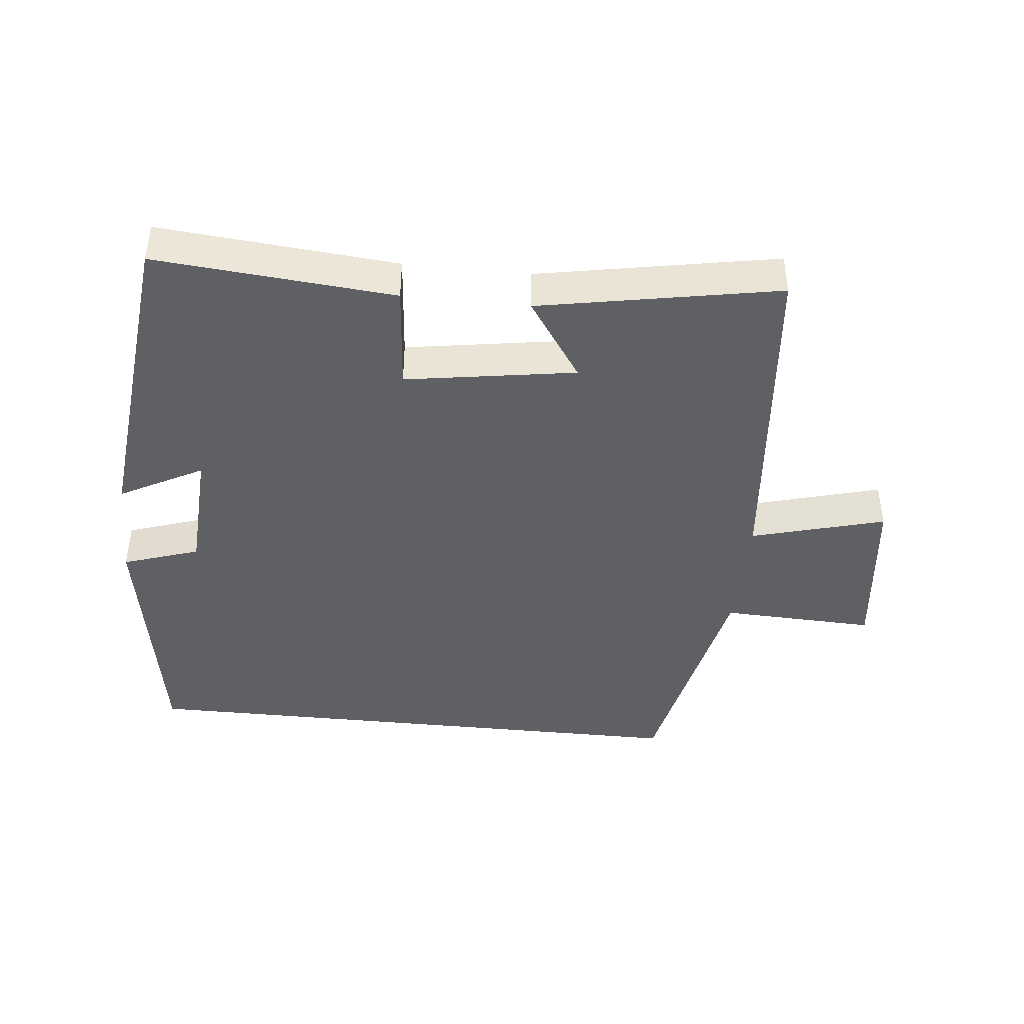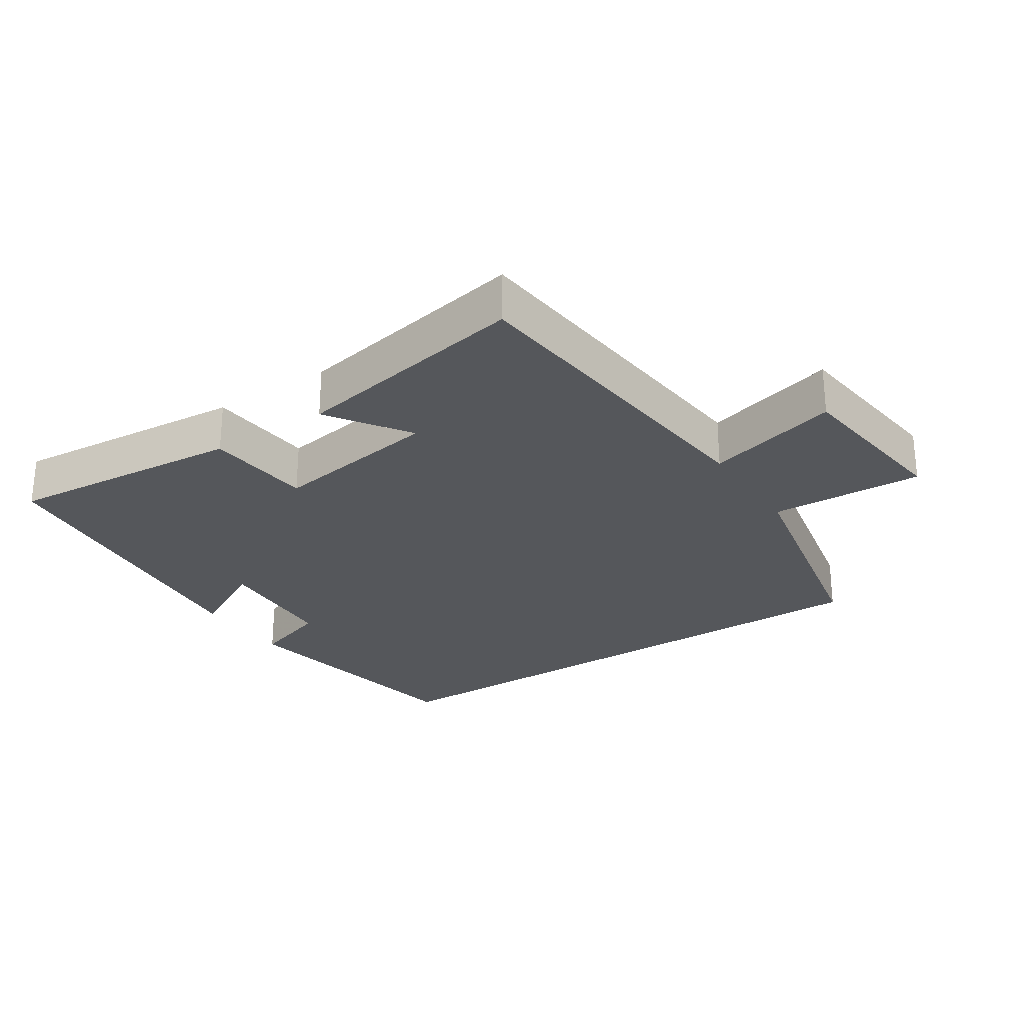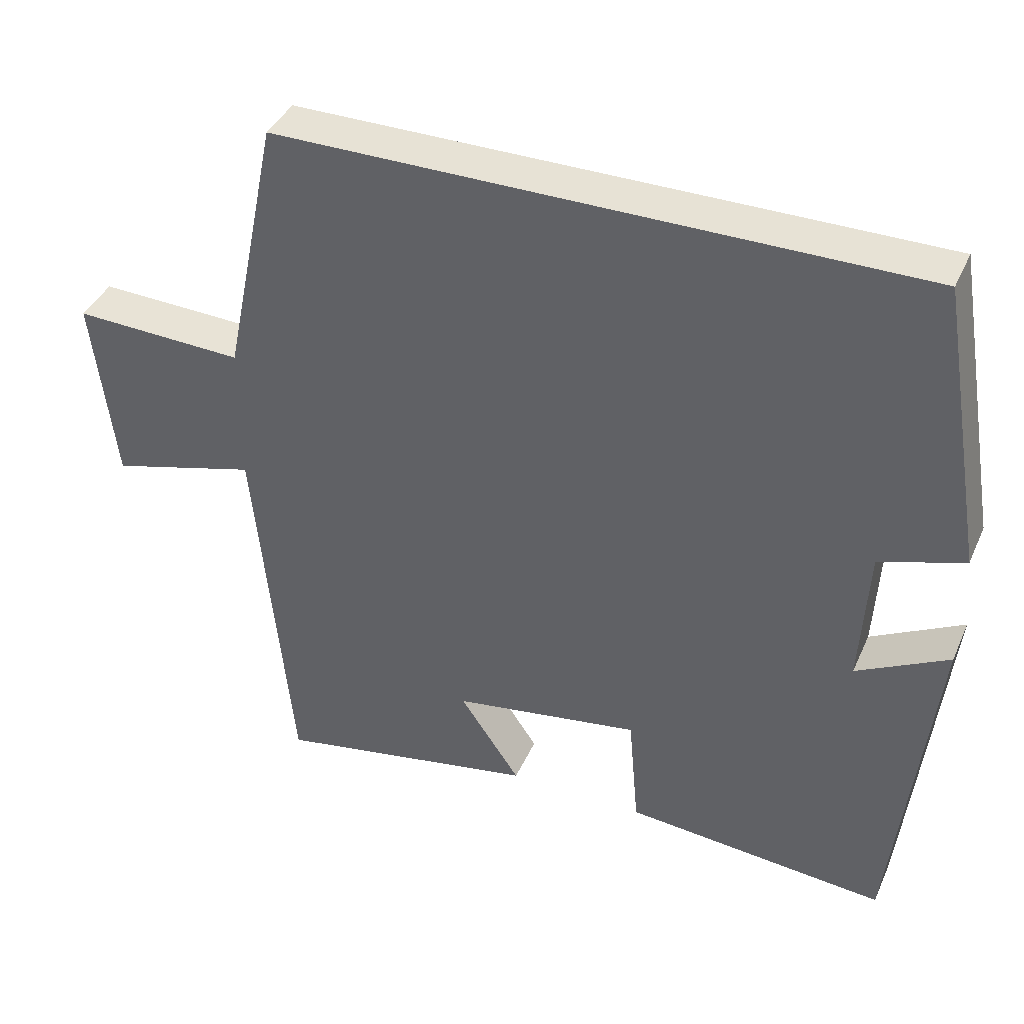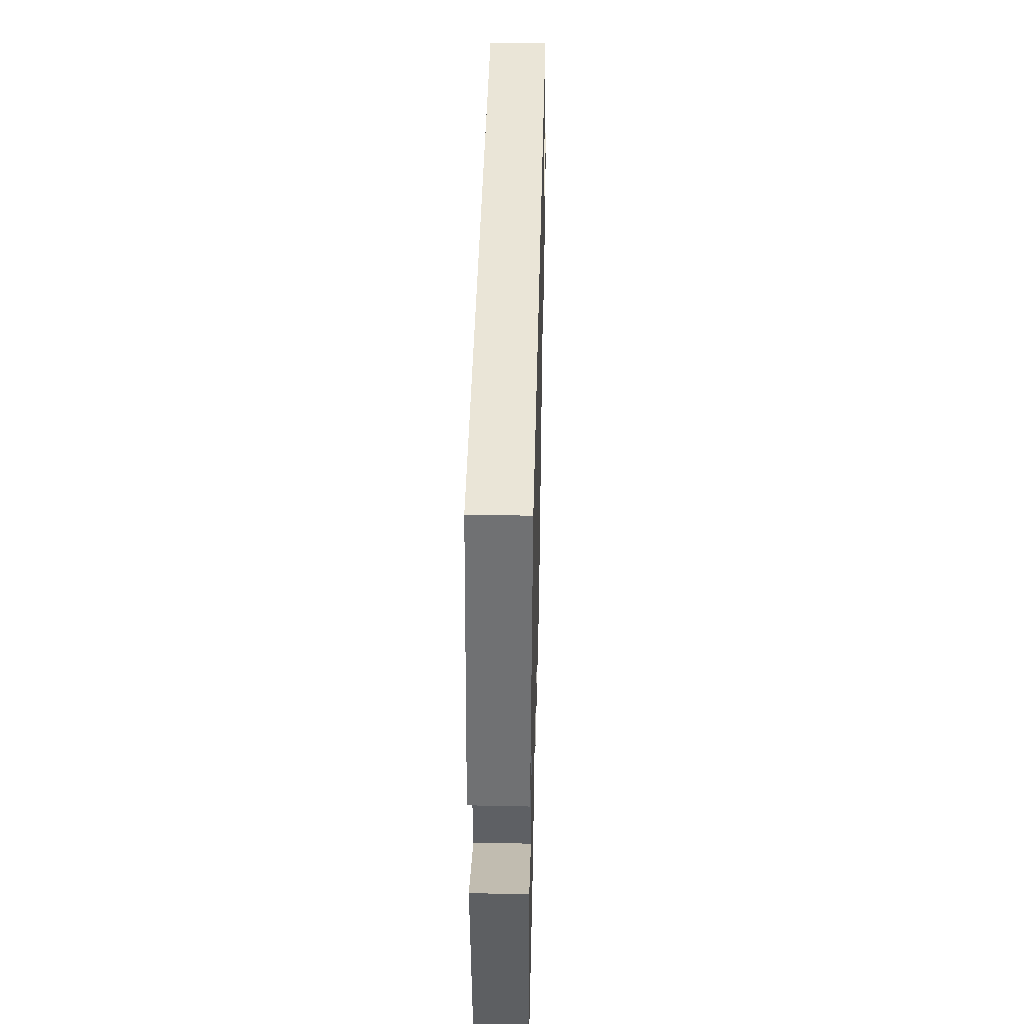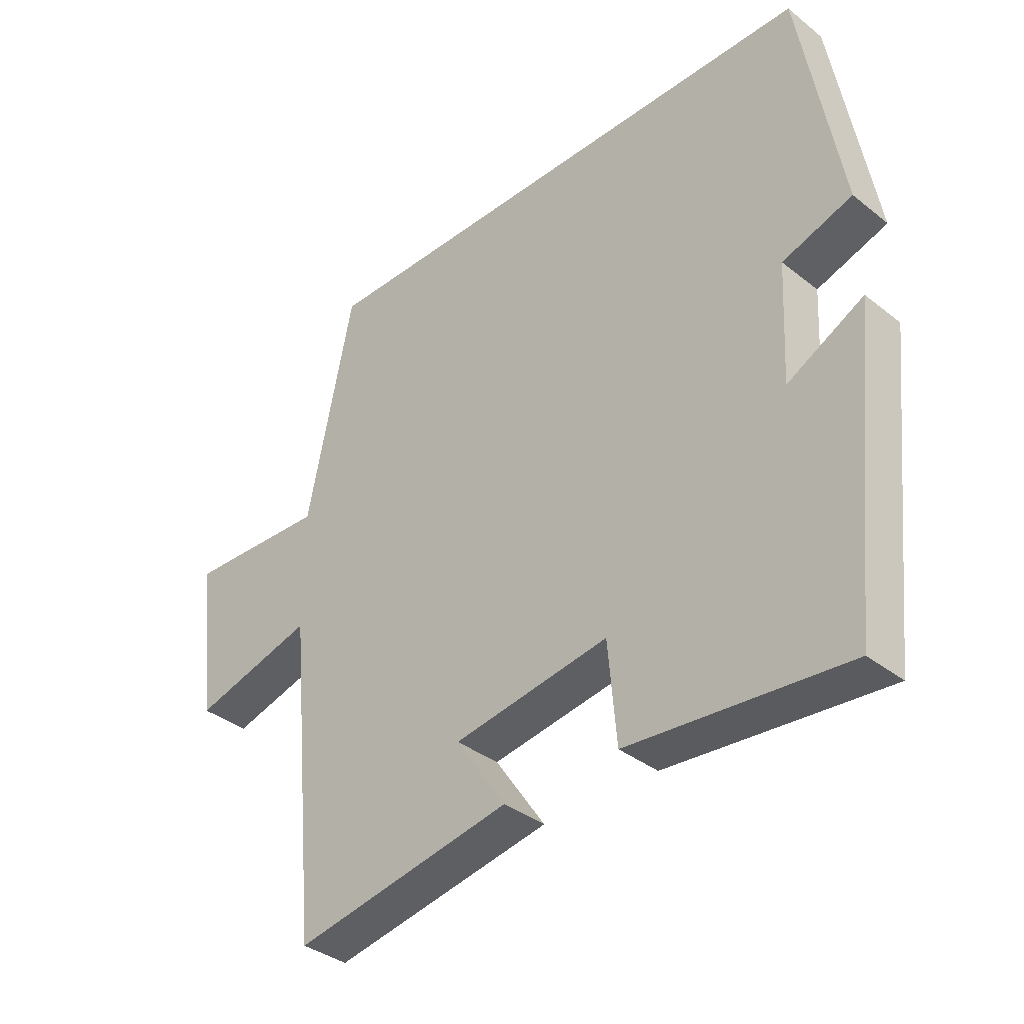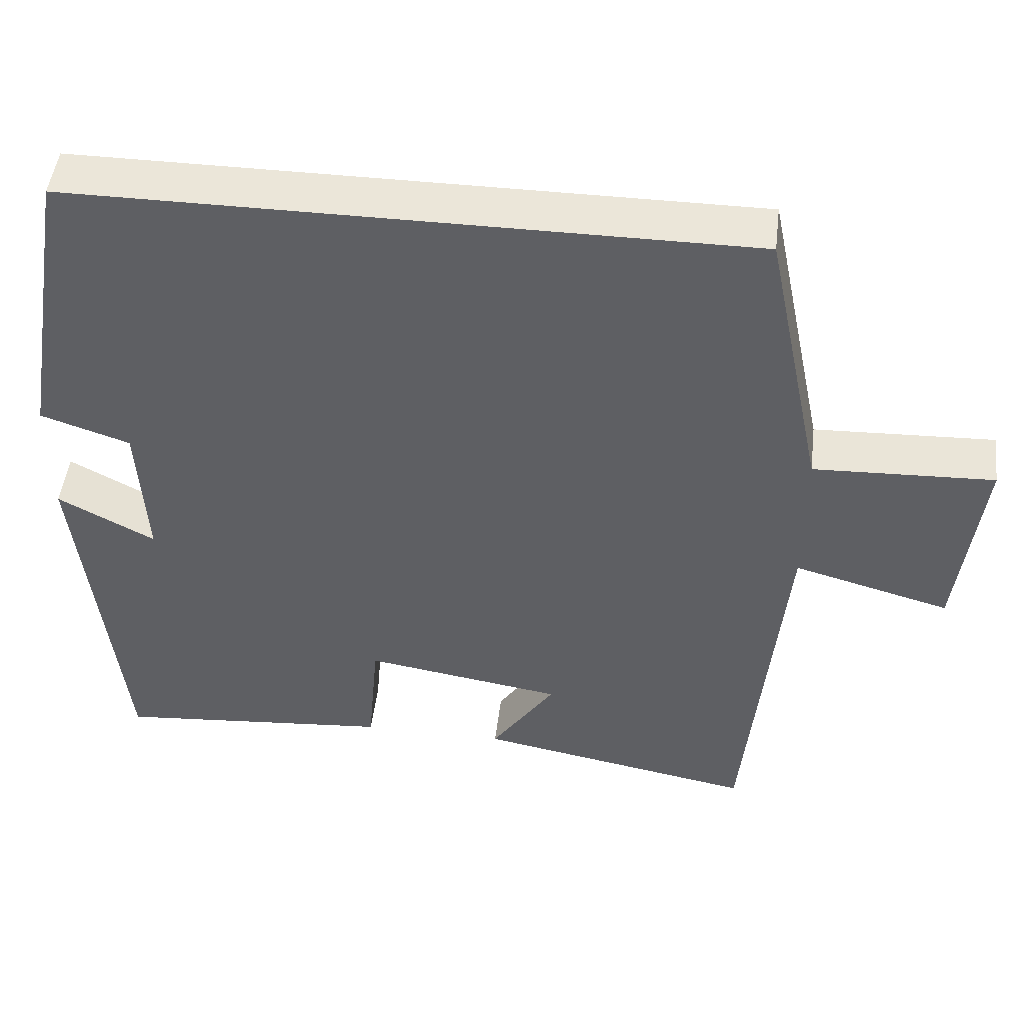
<metadata>
{"format":"obj","ext":"obj","renderer":"f3d","projection":"perspective","resolution":1024,"background":"white","views":[{"elev":-42.9,"azim":174.1,"up":"+Y"},{"elev":-26.8,"azim":-146.6,"up":"+Y"},{"elev":40.1,"azim":22.6,"up":"+Z"},{"elev":44.4,"azim":91.4,"up":"+Z"},{"elev":-36.3,"azim":44.3,"up":"+Z"},{"elev":48.2,"azim":-173.2,"up":"+Z"}]}
</metadata>
<code>
v -0.451 0.07 -0.566
v -0.5 0.07 -0.054
v -0.7 0.07 -0.109
v -0.73 0.07 0.147
v -0.5 0.07 0.138
v -0.425 0.07 0.5
v 0.434 0.07 0.5
v 0.5 0.07 0.113
v 0.386 0.07 0.075
v 0.376 0.07 -0.115
v 0.5 0.07 -0.049
v 0.448 0.07 -0.531
v 0.092 0.07 -0.5
v 0.078 0.07 -0.339
v -0.176 0.07 -0.379
v -0.094 0.07 -0.5
v -0.451 0 -0.566
v -0.5 0 -0.054
v -0.7 0 -0.109
v -0.73 0 0.147
v -0.5 0 0.138
v -0.425 0 0.5
v 0.434 0 0.5
v 0.5 0 0.113
v 0.386 0 0.075
v 0.376 0 -0.115
v 0.5 0 -0.049
v 0.448 0 -0.531
v 0.092 0 -0.5
v 0.078 0 -0.339
v -0.176 0 -0.379
v -0.094 0 -0.5
f 15 16 1 2
f 14 15 2
f 11 12 13 14
f 10 11 14
f 9 10 14 2
f 8 9 2
f 5 6 7 8
f 5 8 2
f 2 3 4 5
f 18 17 32 31
f 18 31 30
f 30 29 28 27
f 30 27 26
f 18 30 26 25
f 18 25 24
f 24 23 22 21
f 18 24 21
f 21 20 19 18
f 1 17 18 2
f 2 18 19 3
f 3 19 20 4
f 4 20 21 5
f 5 21 22 6
f 6 22 23 7
f 7 23 24 8
f 8 24 25 9
f 9 25 26 10
f 10 26 27 11
f 11 27 28 12
f 12 28 29 13
f 13 29 30 14
f 14 30 31 15
f 15 31 32 16
f 16 32 17 1

</code>
